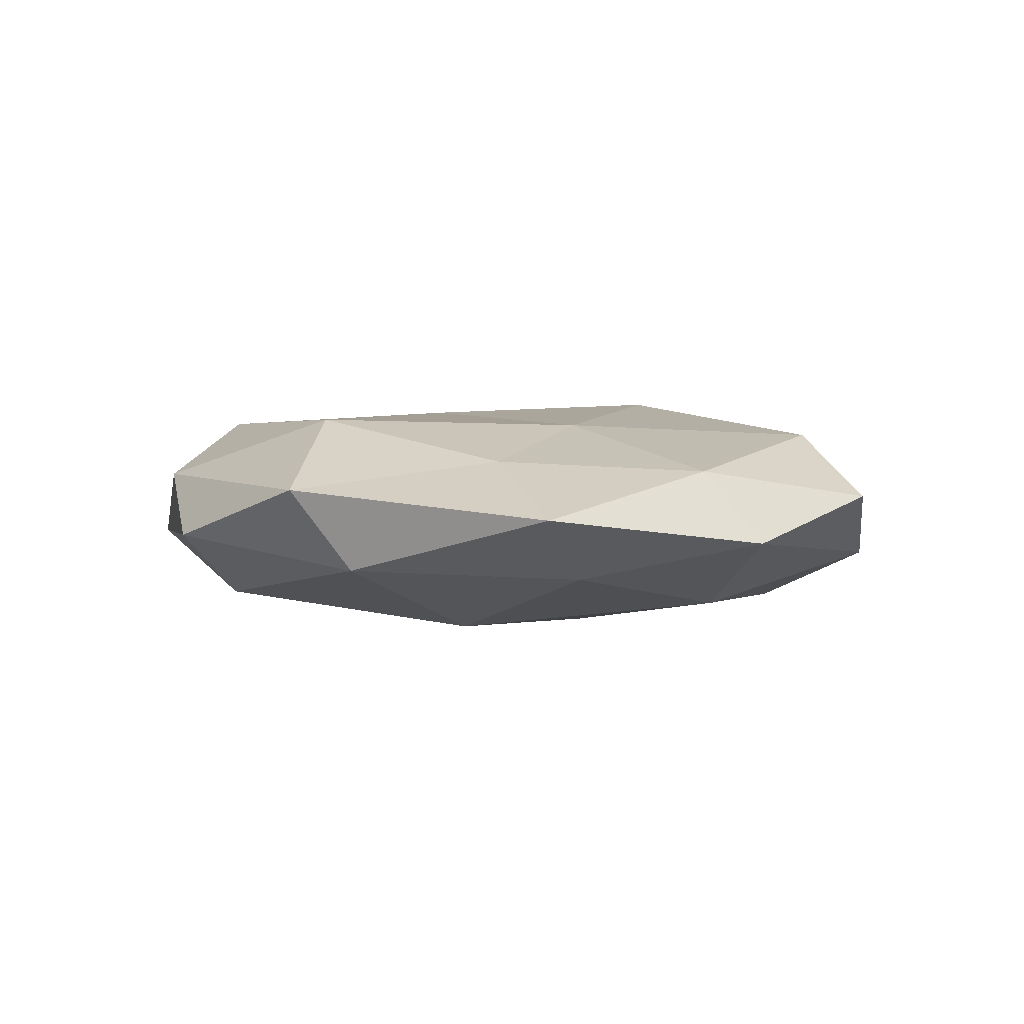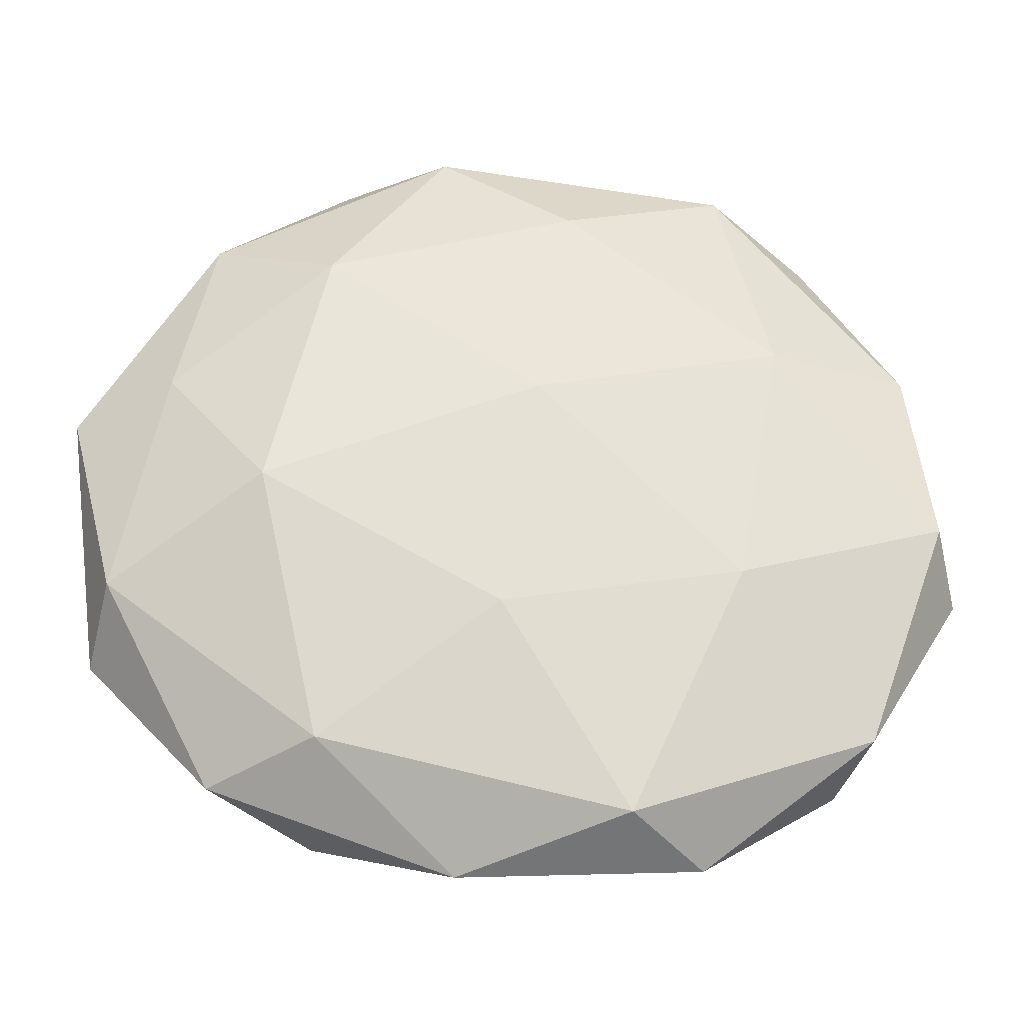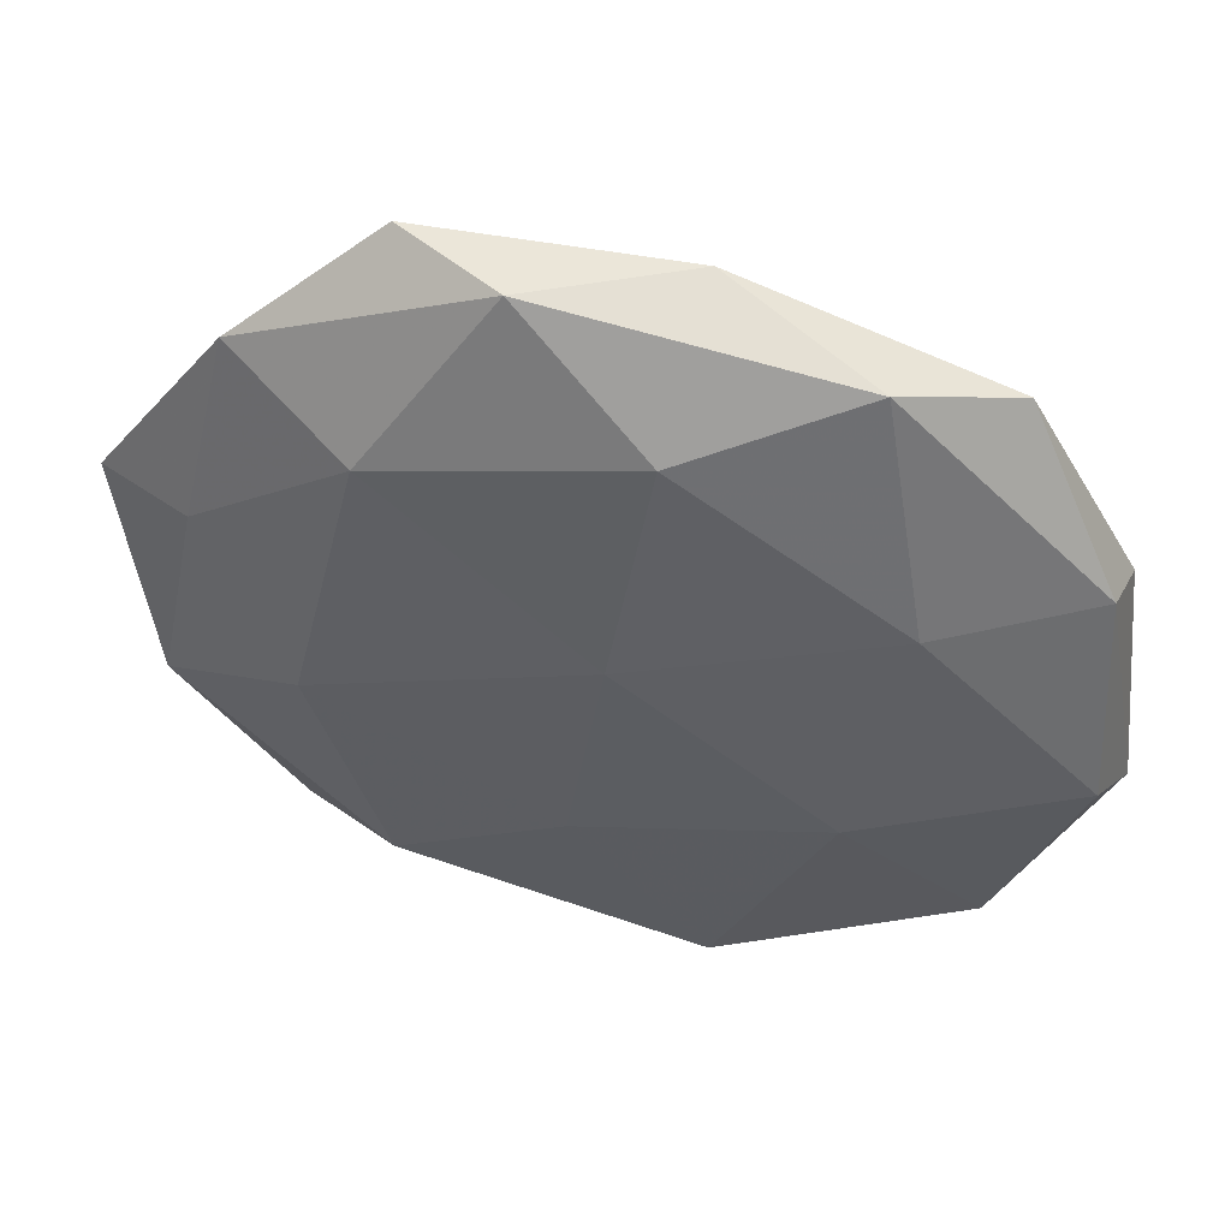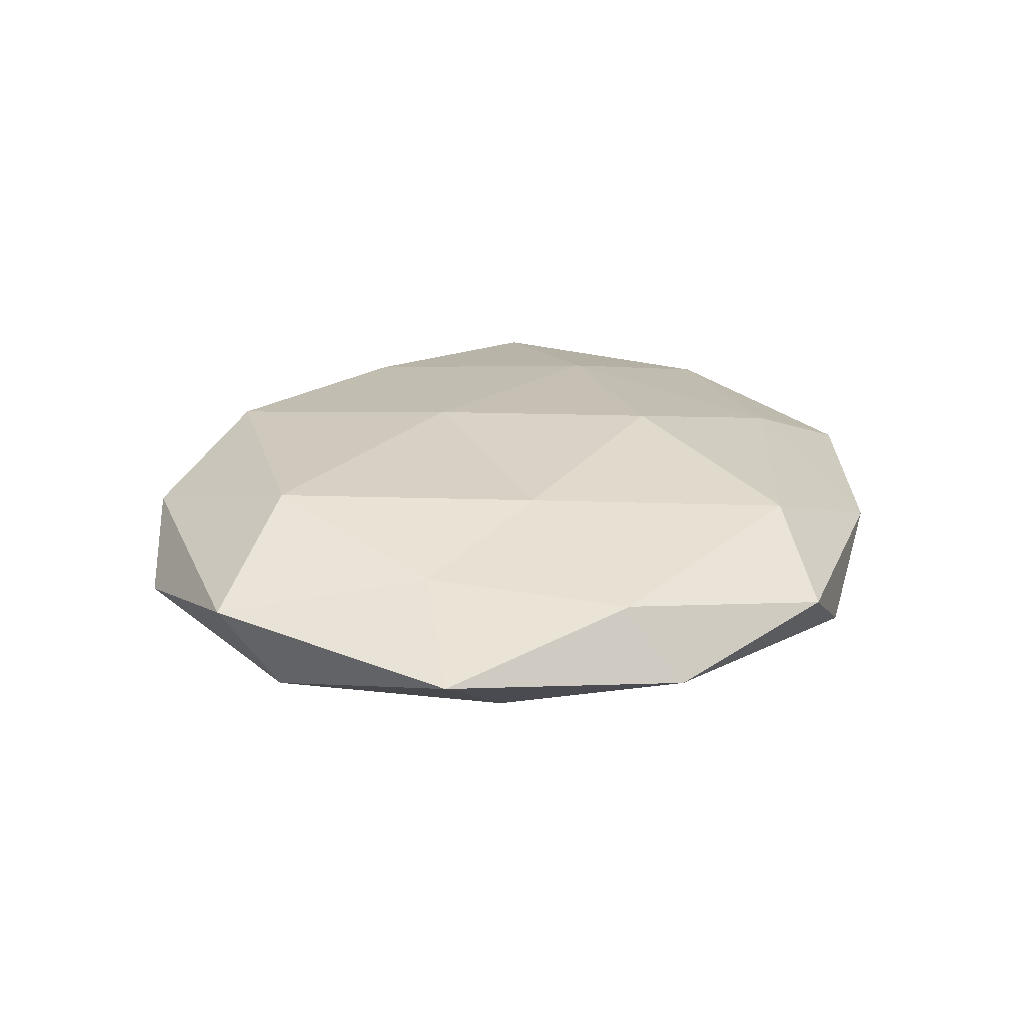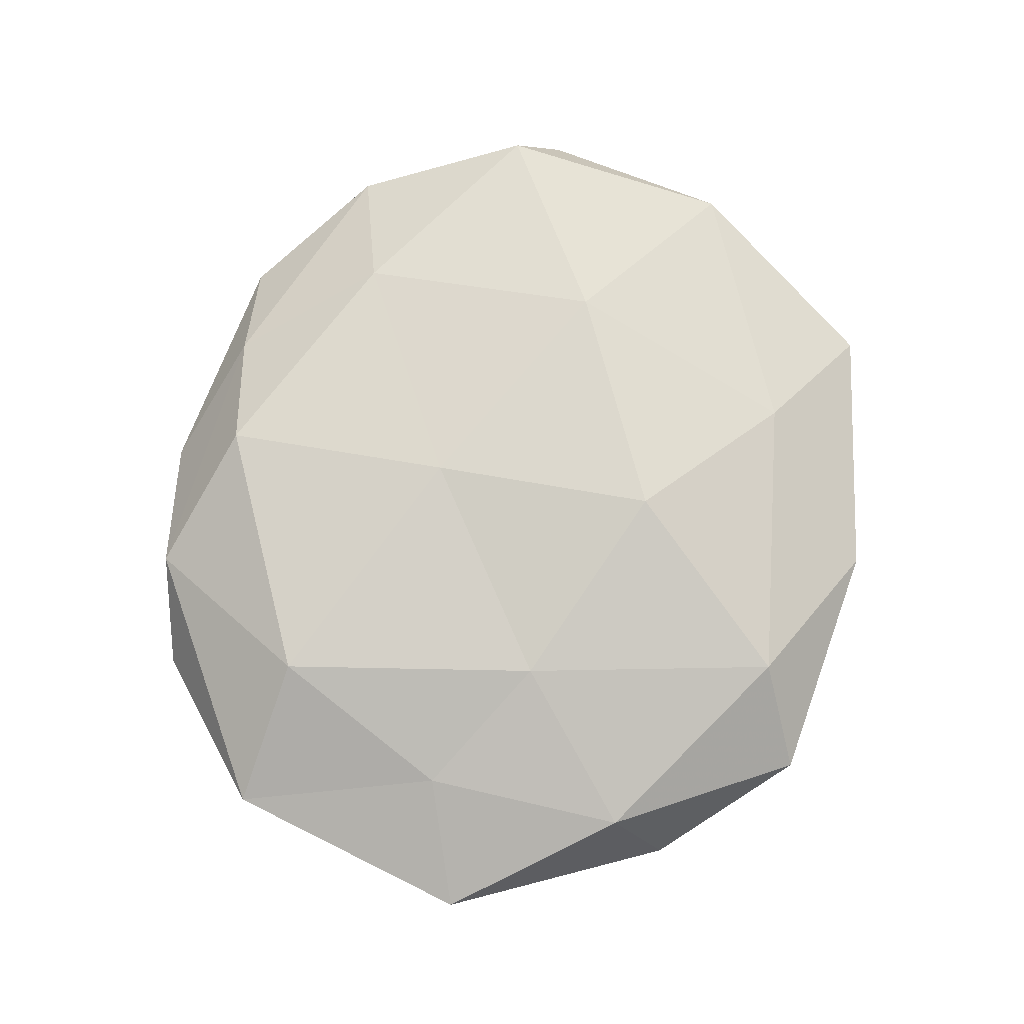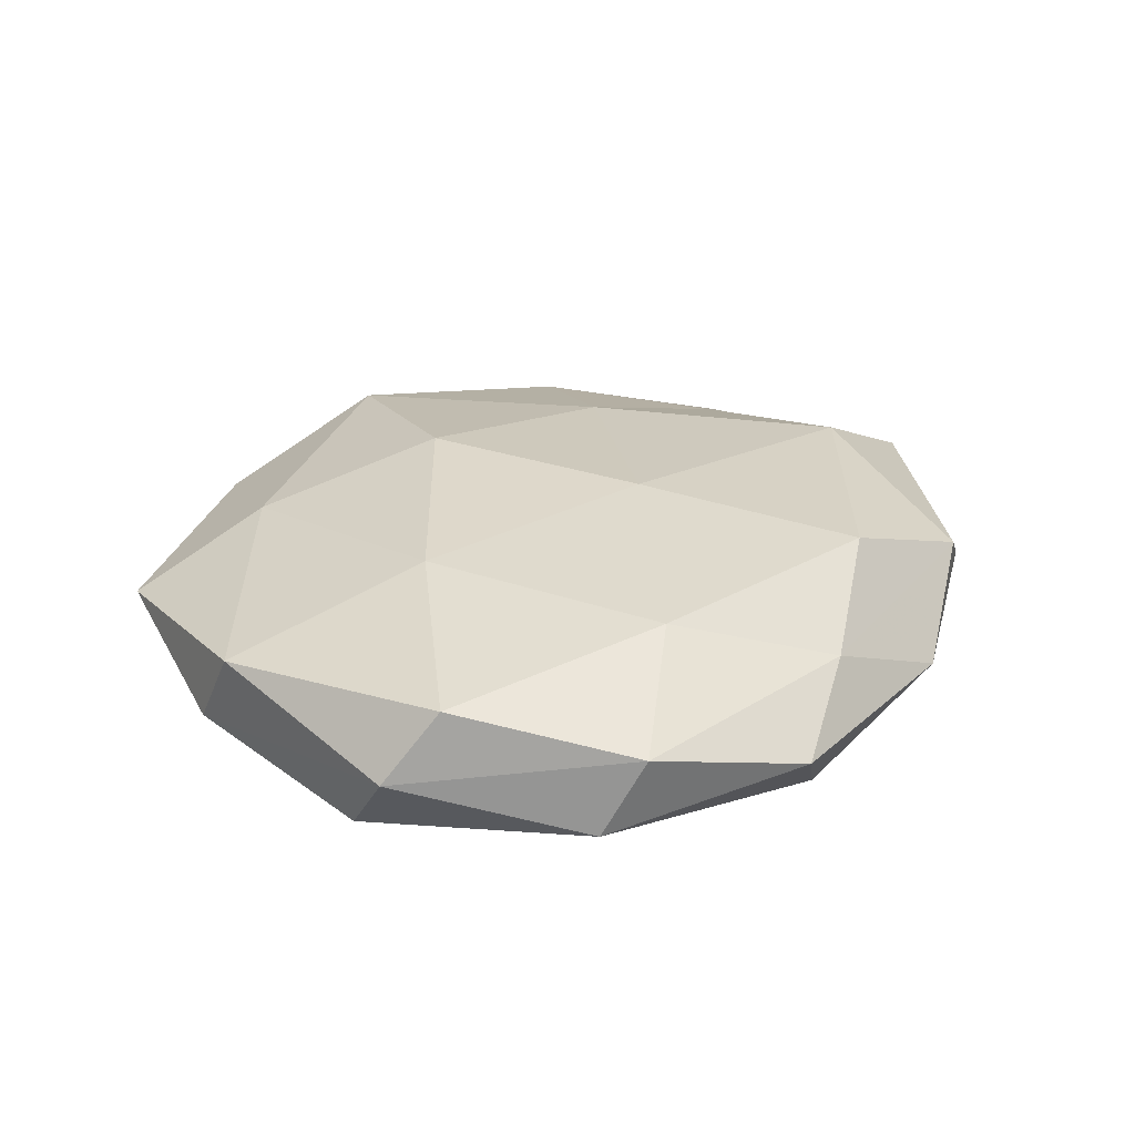
<metadata>
{"format":"obj","ext":"obj","renderer":"f3d","projection":"perspective","resolution":1024,"background":"white","views":[{"elev":1.6,"azim":96.2,"up":"+Z"},{"elev":-27.0,"azim":176.2,"up":"+Y"},{"elev":50.1,"azim":-167.8,"up":"+Y"},{"elev":22.7,"azim":108.7,"up":"+Z"},{"elev":76.5,"azim":109.2,"up":"+Z"},{"elev":26.8,"azim":-56.7,"up":"+Z"}]}
</metadata>
<code>
v 0.01279 0.04164 0.01115
v -0.03818 0.03918 0.002747
v -0.05438 -0.01146 3.805e-05
v -0.007452 0.04941 0.003156
v 0.05691 0.01085 0.0007075
v -0.02235 0.03158 0.01013
v 0.003538 -0.01856 -0.01434
v 0.0375 -0.03839 -0.001908
v 0.04458 0.01359 -0.006963
v -0.03128 0.01794 -0.0114
v -0.03816 -0.03606 0.003268
v -0.05097 0.01333 0.006572
v -0.0009925 0.01006 -0.01541
v 0.04224 0.003132 0.007586
v 0.04003 0.03595 -0.002597
v -0.02107 -0.04731 -0.002105
v 0.05064 -0.01389 -0.005678
v 0.008188 -0.04873 -0.00233
v 0.02503 -0.04307 0.00586
v -0.04928 0.01897 -0.003237
v 0.02484 -0.03461 -0.01003
v -0.01194 -0.04305 -0.01054
v 0.02423 0.0111 0.01236
v 0.006409 -0.03862 0.01287
v -0.02563 -0.01318 -0.01283
v -0.04162 -0.03202 -0.006133
v 0.03456 -0.02019 0.01299
v -0.005297 0.03693 -0.01188
v 0.05299 -0.02094 0.00417
v 0.03932 0.02864 0.006362
v 0.01063 0.0496 -0.00497
v -0.0282 0.001269 0.01323
v 0.02498 0.02929 -0.0111
v -0.02547 0.04464 -0.005444
v -0.05121 -0.004905 -0.008572
v 0.02337 0.04924 0.002991
v -0.008338 -0.04408 0.005021
v 0.03227 -0.00237 -0.01387
v -0.04943 -0.01636 0.008671
v 0.001833 -0.009911 0.01455
v -0.002683 0.01845 0.01573
v -0.02296 -0.02896 0.01135
f 4 6 1
f 4 2 6
f 6 2 12
f 15 5 9
f 9 5 17
f 18 8 19
f 20 12 2
f 3 12 20
f 8 21 17
f 18 21 8
f 16 22 18
f 22 7 21
f 22 21 18
f 7 25 13
f 25 10 13
f 22 25 7
f 11 3 26
f 16 11 26
f 16 26 22
f 26 25 22
f 14 23 27
f 24 19 27
f 13 10 28
f 5 14 29
f 5 29 17
f 17 29 8
f 19 8 29
f 27 29 14
f 19 29 27
f 30 14 5
f 30 5 15
f 1 23 30
f 30 23 14
f 6 12 32
f 15 9 33
f 28 33 13
f 15 33 31
f 31 33 28
f 4 34 2
f 2 34 20
f 34 10 20
f 34 28 10
f 31 34 4
f 31 28 34
f 35 3 20
f 20 10 35
f 25 35 10
f 26 3 35
f 26 35 25
f 36 4 1
f 36 1 30
f 36 30 15
f 36 31 4
f 36 15 31
f 16 37 11
f 16 18 37
f 18 19 37
f 37 19 24
f 13 38 7
f 17 38 9
f 21 7 38
f 21 38 17
f 33 9 38
f 33 38 13
f 11 39 3
f 3 39 12
f 32 12 39
f 23 40 27
f 27 40 24
f 1 6 41
f 1 41 23
f 41 6 32
f 23 41 40
f 32 40 41
f 37 42 11
f 37 24 42
f 11 42 39
f 39 42 32
f 42 24 40
f 42 40 32

</code>
